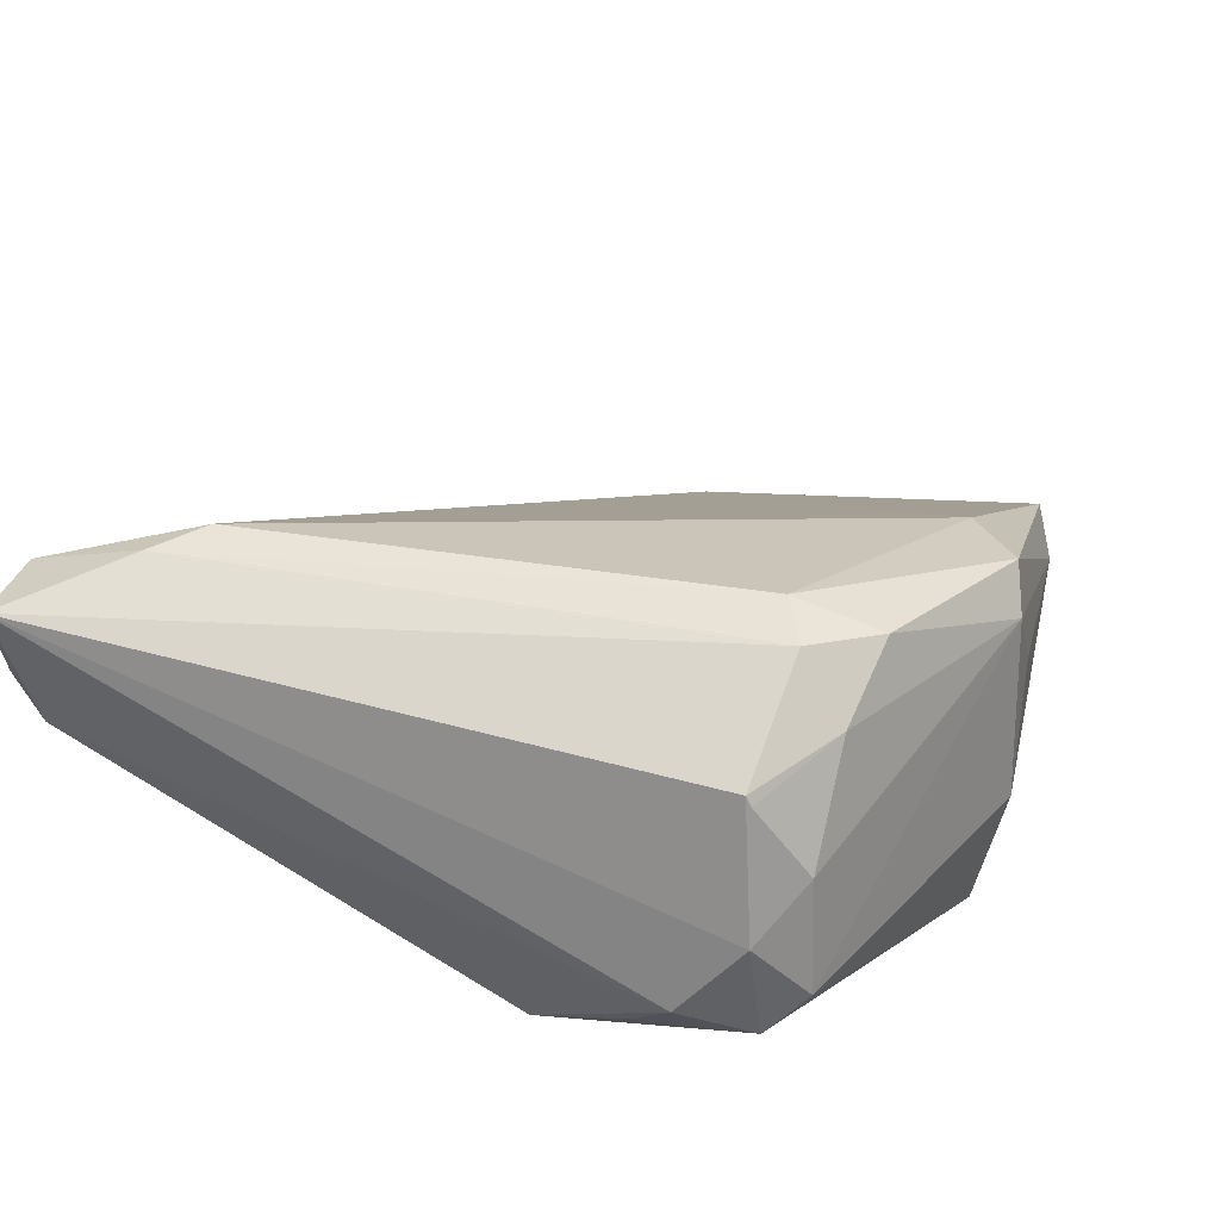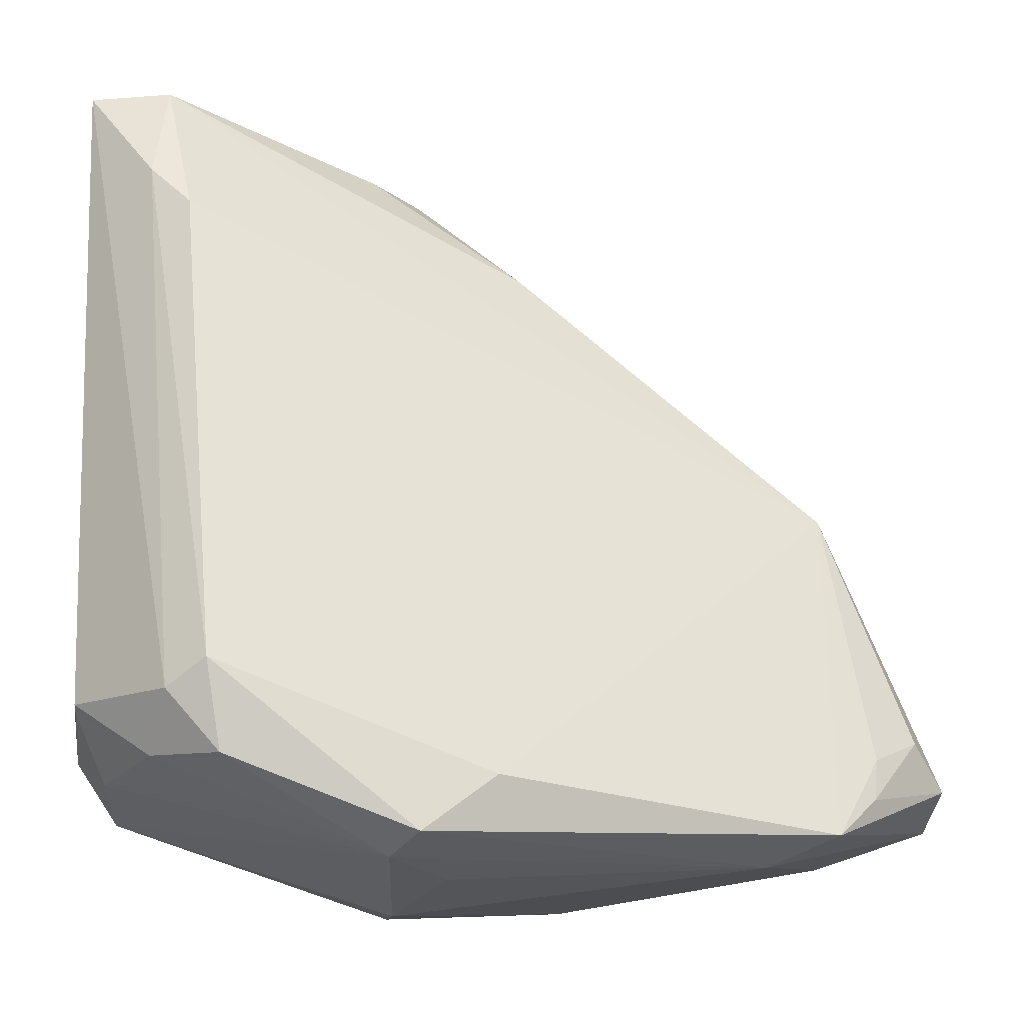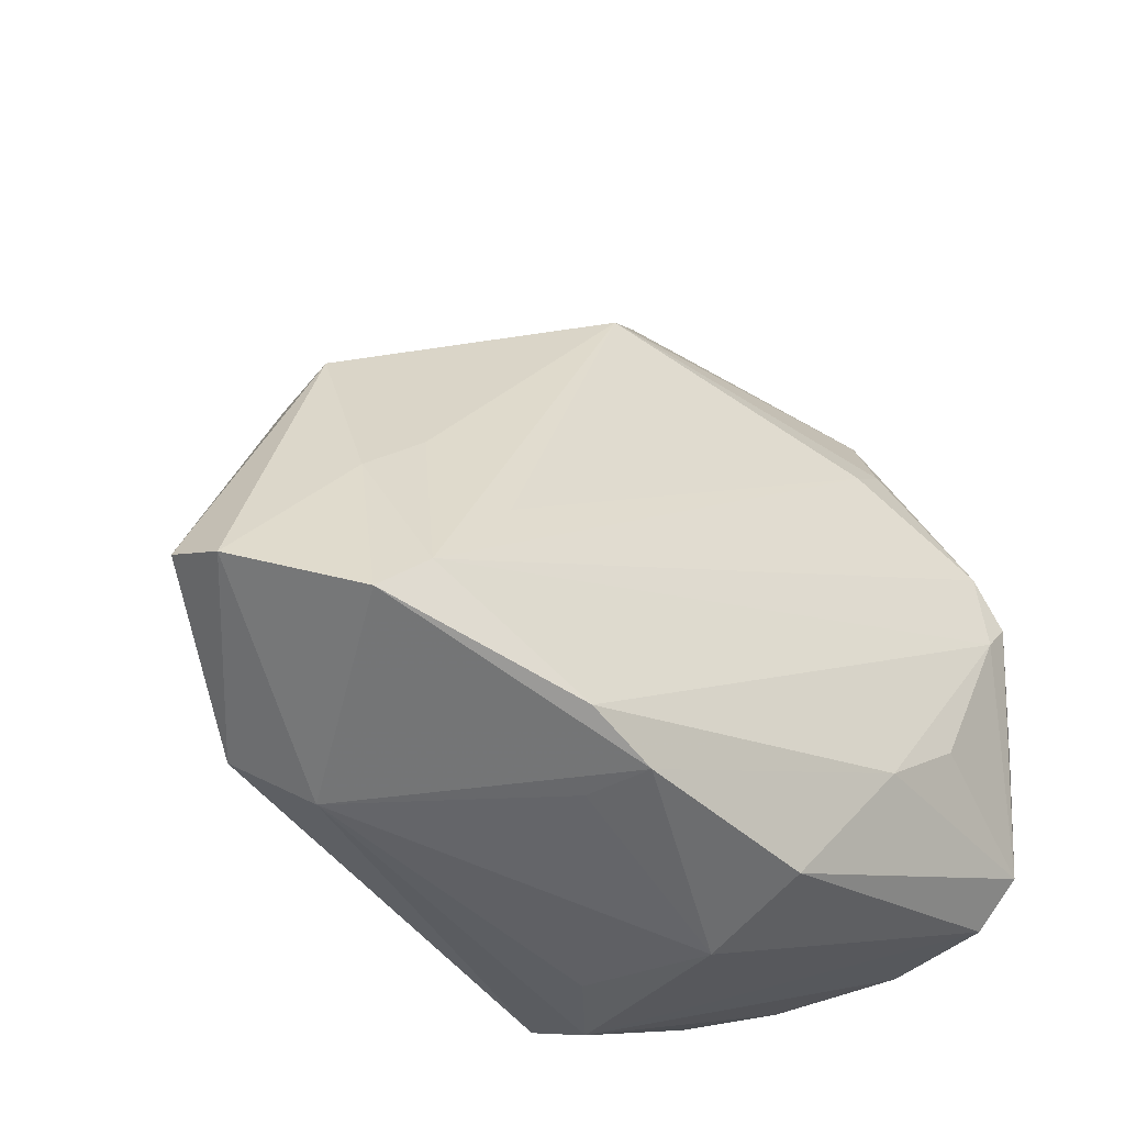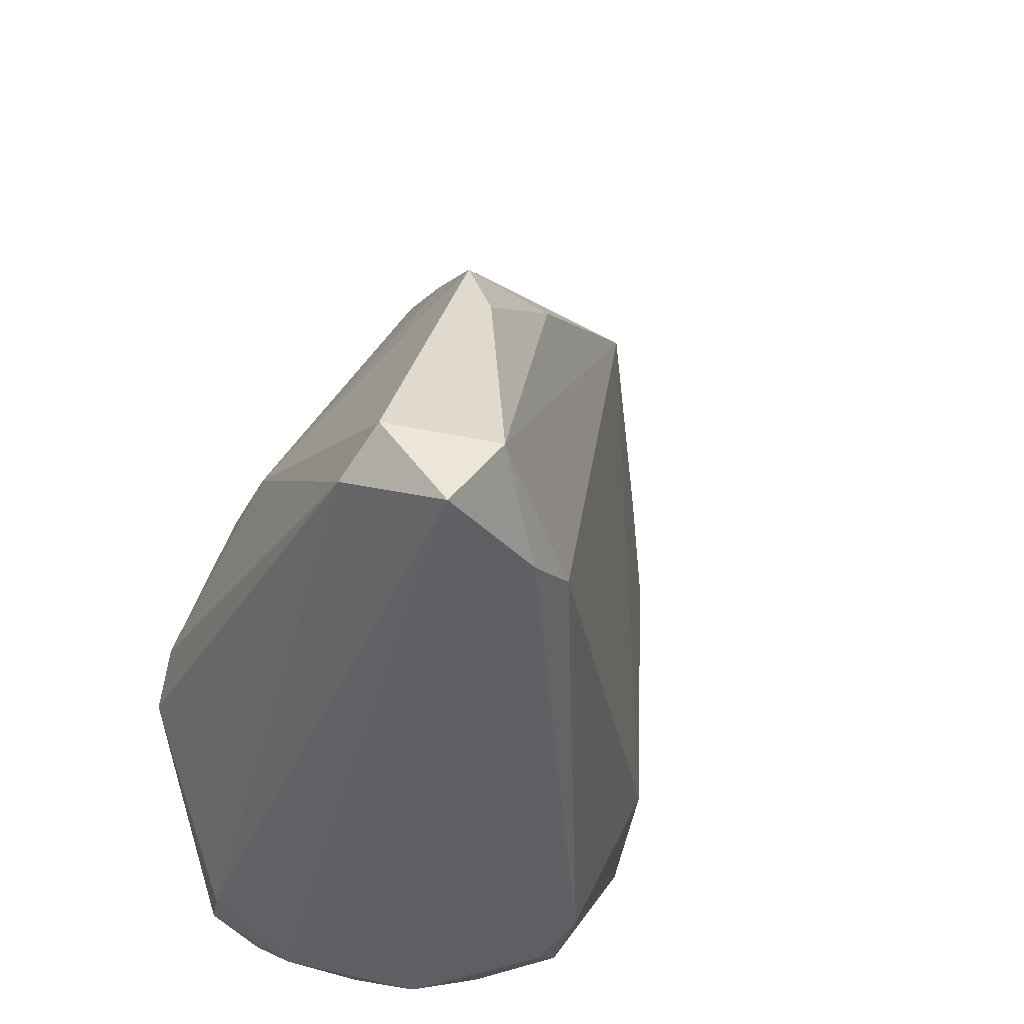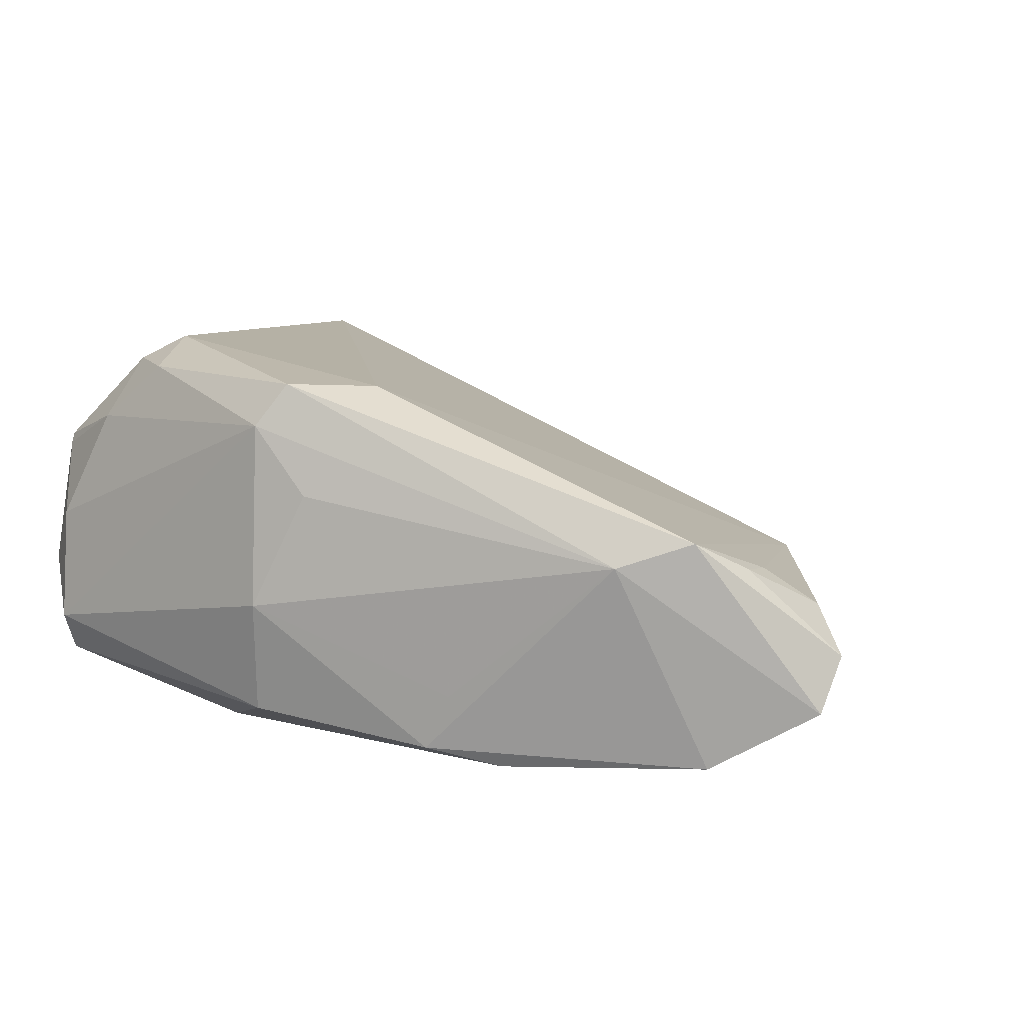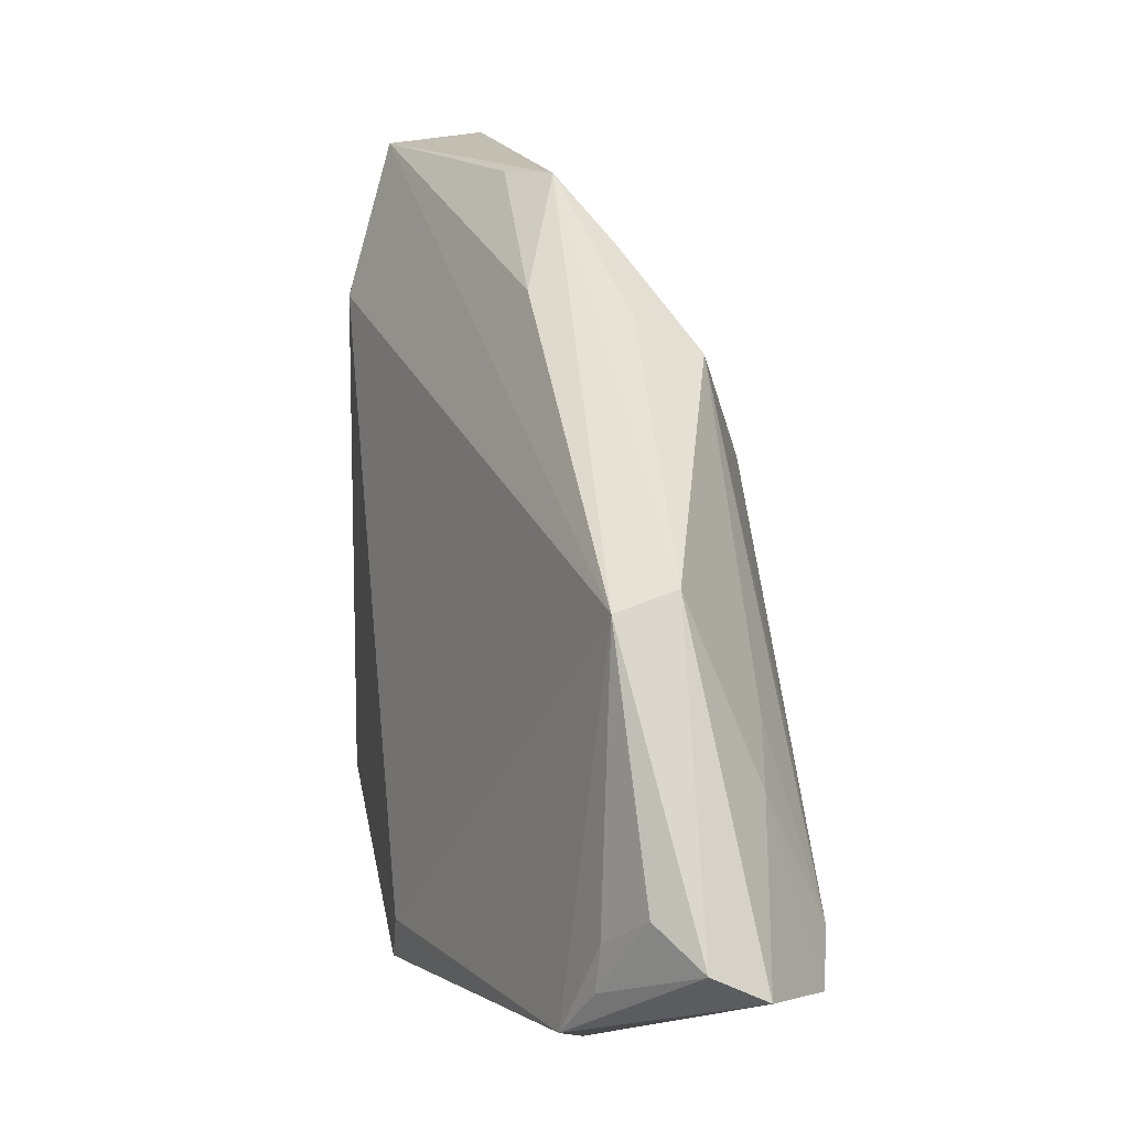
<metadata>
{"format":"obj","ext":"obj","renderer":"f3d","projection":"perspective","resolution":1024,"background":"white","views":[{"elev":28.9,"azim":-71.3,"up":"+Z"},{"elev":-25.7,"azim":-0.6,"up":"+Y"},{"elev":-40.2,"azim":144.4,"up":"+Y"},{"elev":39.9,"azim":-64.3,"up":"+Y"},{"elev":6.5,"azim":20.7,"up":"+Z"},{"elev":7.3,"azim":87.2,"up":"+Y"}]}
</metadata>
<code>
v -0.03655 0.04093 0.01697
v -0.02884 0.009951 -0.0175
v 0.03164 -0.0155 -0.01553
v 0.03643 -0.0315 -0.0007541
v 0.03183 0.001954 -0.008205
v 0.02514 -0.03868 -0.0003651
v -0.01045 0.03728 0.0006029
v 0.03692 -0.02713 -0.001179
v -0.04416 -0.02695 -0.003749
v -0.03988 0.04224 0.007157
v -0.01157 -0.04179 0.01262
v 0.01236 -0.03567 -0.02135
v -0.02176 0.008373 -0.01897
v -0.03306 0.02477 0.02135
v -0.02725 -0.03344 0.01797
v 0.01966 -0.01769 -0.02007
v -0.04492 0.04086 0.01595
v -0.04492 -0.02053 -0.01108
v -0.0259 0.01164 -0.01742
v 0.007783 -0.03849 -0.01407
v 0.005057 -0.03789 -0.01955
v -0.01189 -0.04224 -0.005479
v 0.003001 0.02019 -0.01299
v -0.03467 -0.007817 -0.02135
v 0.03282 -0.03264 -0.02064
v -0.005277 0.03037 -0.005229
v -0.03264 -0.0273 0.01857
v -0.008575 -0.04059 0.01679
v -0.001363 -0.03494 0.01644
v -0.04296 0.03733 0.004769
v -0.04144 -0.01575 -0.01554
v 0.04492 -0.02775 -0.009397
v -0.03735 0.02933 0.02015
v -0.0425 -0.02626 0.00894
v 0.04355 -0.03044 -0.0148
v -0.03451 -0.03185 0.0125
v -0.02753 0.01996 -0.01274
v 0.03259 -3.127e-05 -0.002327
v -0.04184 -0.02751 -0.01385
v 0.02796 -0.02798 -0.02135
v 0.02572 -0.01007 -0.01585
v -0.02864 -0.02503 0.02089
v -0.03697 -0.004941 -0.02105
v 0.000747 0.02611 0.003508
v -0.0292 -0.02191 -0.01983
v -0.006283 -0.04187 0.005758
v -0.04072 -0.03154 -0.009651
v 0.03236 -0.03611 0.002066
v -0.04039 -0.0311 0.001746
v -0.0217 -0.02744 -0.02
v -0.01528 0.03753 0.005258
v -0.03365 -0.0002804 -0.0212
v -0.01294 -0.0394 -0.0165
v 0.003776 0.02364 -0.006315
v -0.04251 -0.02575 0.009945
v 0.04163 -0.02399 -0.004938
f 47 22 11
f 1 14 38
f 17 27 33
f 33 1 17
f 14 1 33
f 42 33 27
f 14 33 42
f 28 48 29
f 29 42 28
f 14 42 29
f 29 48 38
f 38 14 29
f 22 20 6
f 6 48 28
f 28 11 6
f 35 48 6
f 18 30 43
f 18 9 17
f 17 30 18
f 12 50 24
f 24 40 12
f 50 45 24
f 21 50 12
f 21 20 22
f 21 6 20
f 38 48 8
f 8 56 38
f 35 5 32
f 32 48 35
f 32 5 38
f 38 56 32
f 47 11 49
f 11 36 49
f 49 9 47
f 27 36 15
f 15 42 27
f 28 42 15
f 15 11 28
f 15 36 11
f 46 11 22
f 22 6 46
f 46 6 11
f 16 40 13
f 40 41 3
f 3 5 35
f 3 41 5
f 43 30 52
f 30 37 52
f 52 19 13
f 52 24 43
f 13 40 52
f 40 24 52
f 31 18 43
f 50 21 53
f 53 22 47
f 53 21 22
f 35 6 25
f 6 21 25
f 25 21 12
f 12 40 25
f 25 3 35
f 40 3 25
f 4 8 48
f 56 8 4
f 48 32 4
f 4 32 56
f 44 1 38
f 44 51 1
f 5 41 23
f 13 19 23
f 23 19 37
f 23 16 13
f 23 41 40
f 40 16 23
f 55 36 27
f 55 27 17
f 17 9 55
f 37 19 2
f 2 52 37
f 19 52 2
f 39 53 47
f 50 53 39
f 39 45 50
f 18 31 39
f 39 24 45
f 47 9 39
f 9 18 39
f 43 24 39
f 39 31 43
f 26 23 37
f 9 49 34
f 34 55 9
f 34 49 36
f 36 55 34
f 5 23 54
f 23 26 54
f 10 30 17
f 10 37 30
f 17 1 10
f 51 44 7
f 1 51 7
f 7 10 1
f 7 26 37
f 37 10 7
f 7 54 26
f 5 54 7
f 38 5 7
f 7 44 38

</code>
